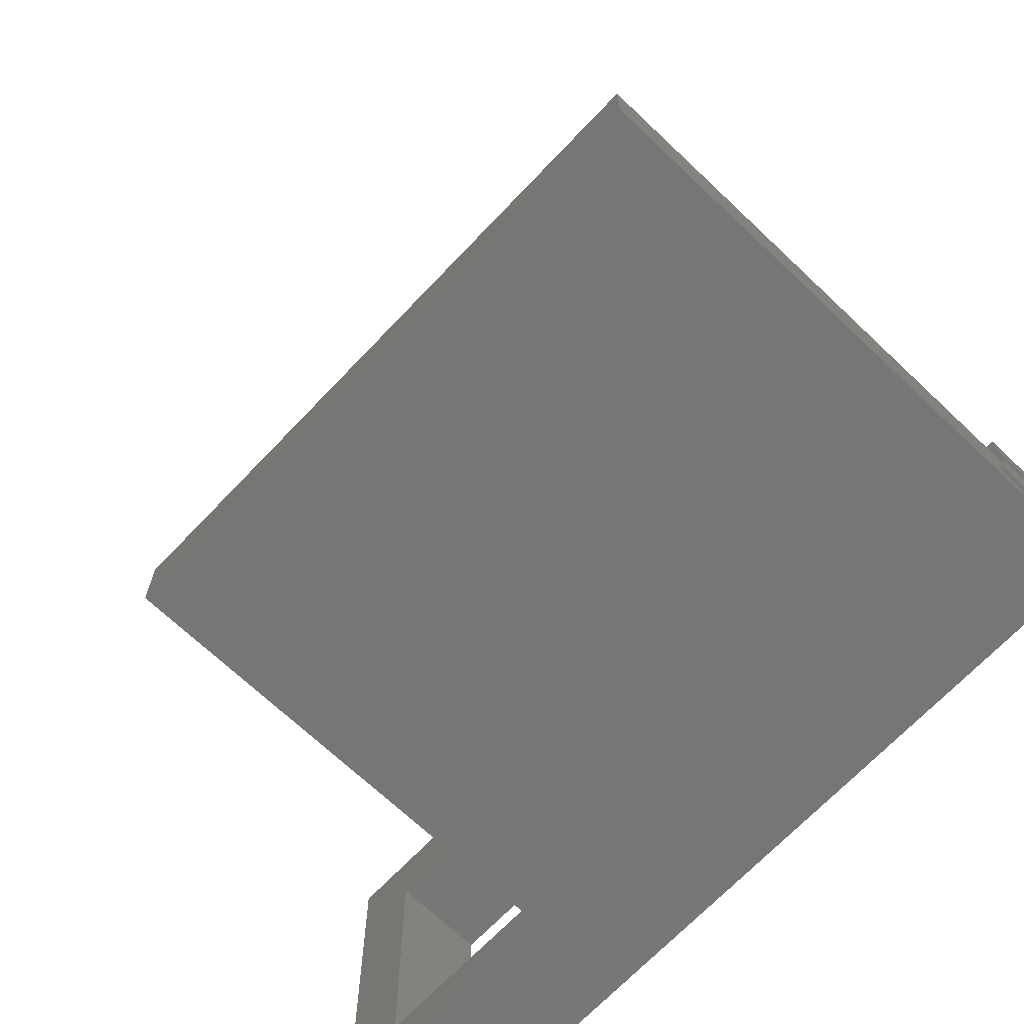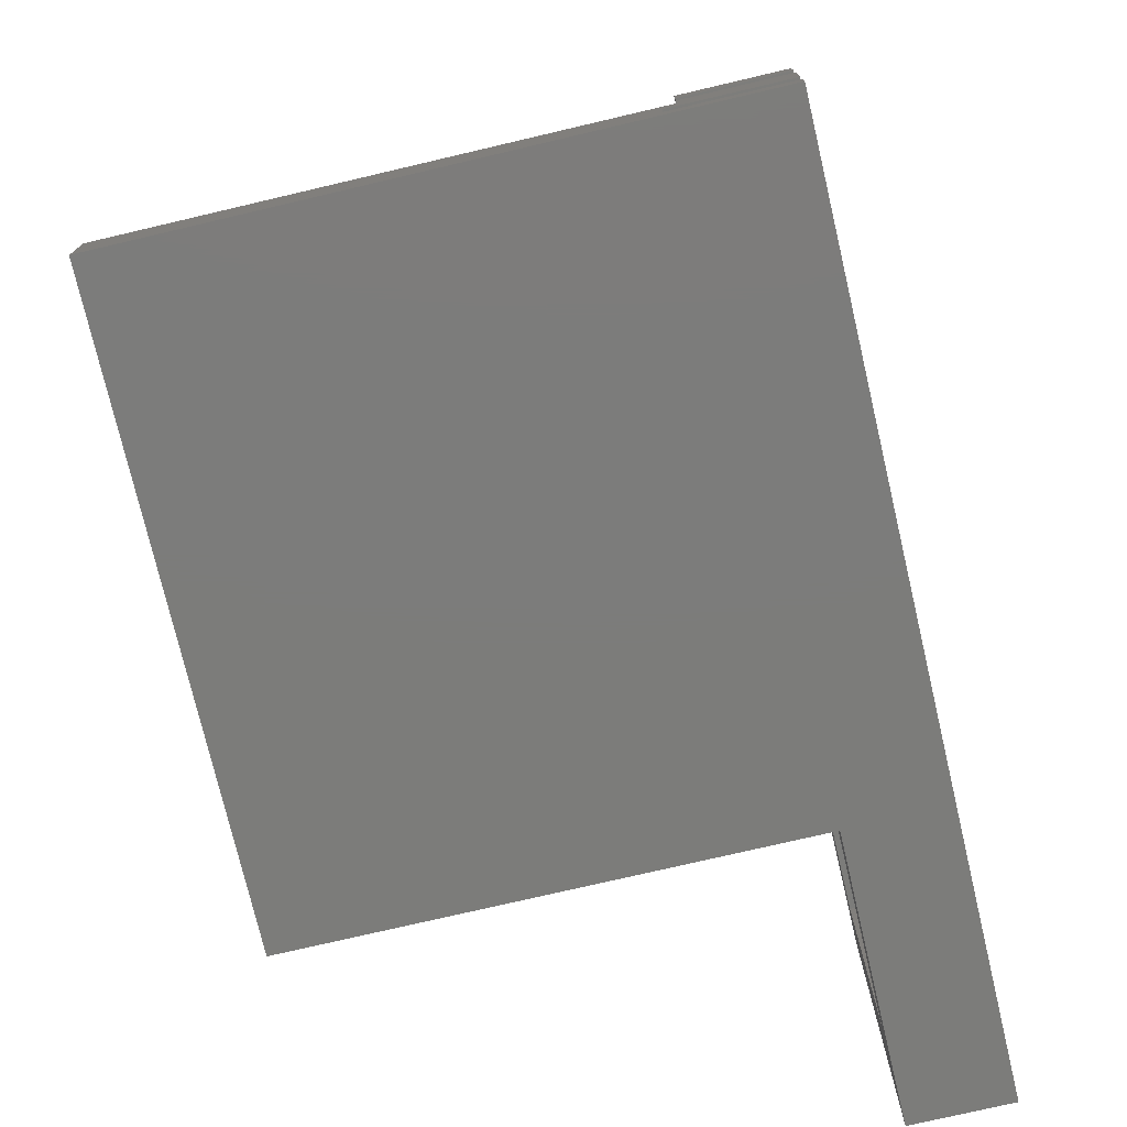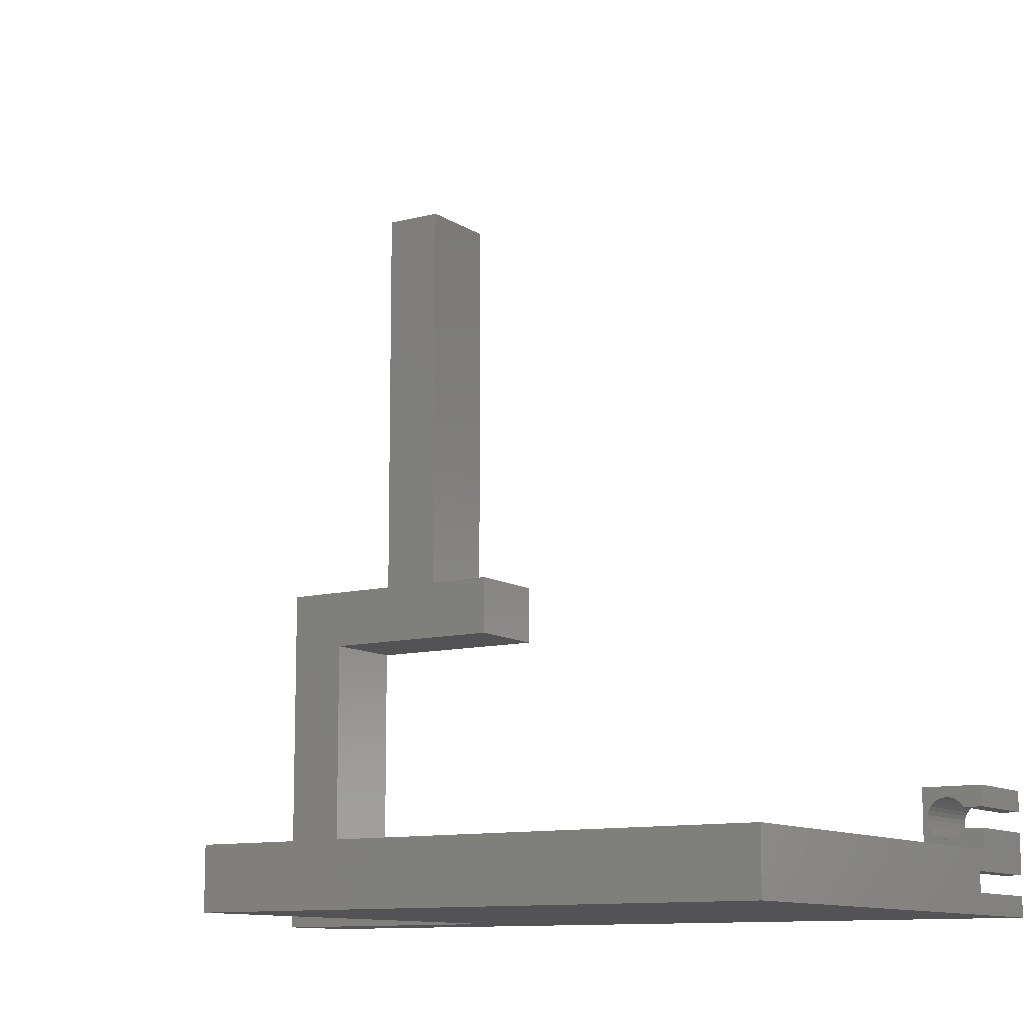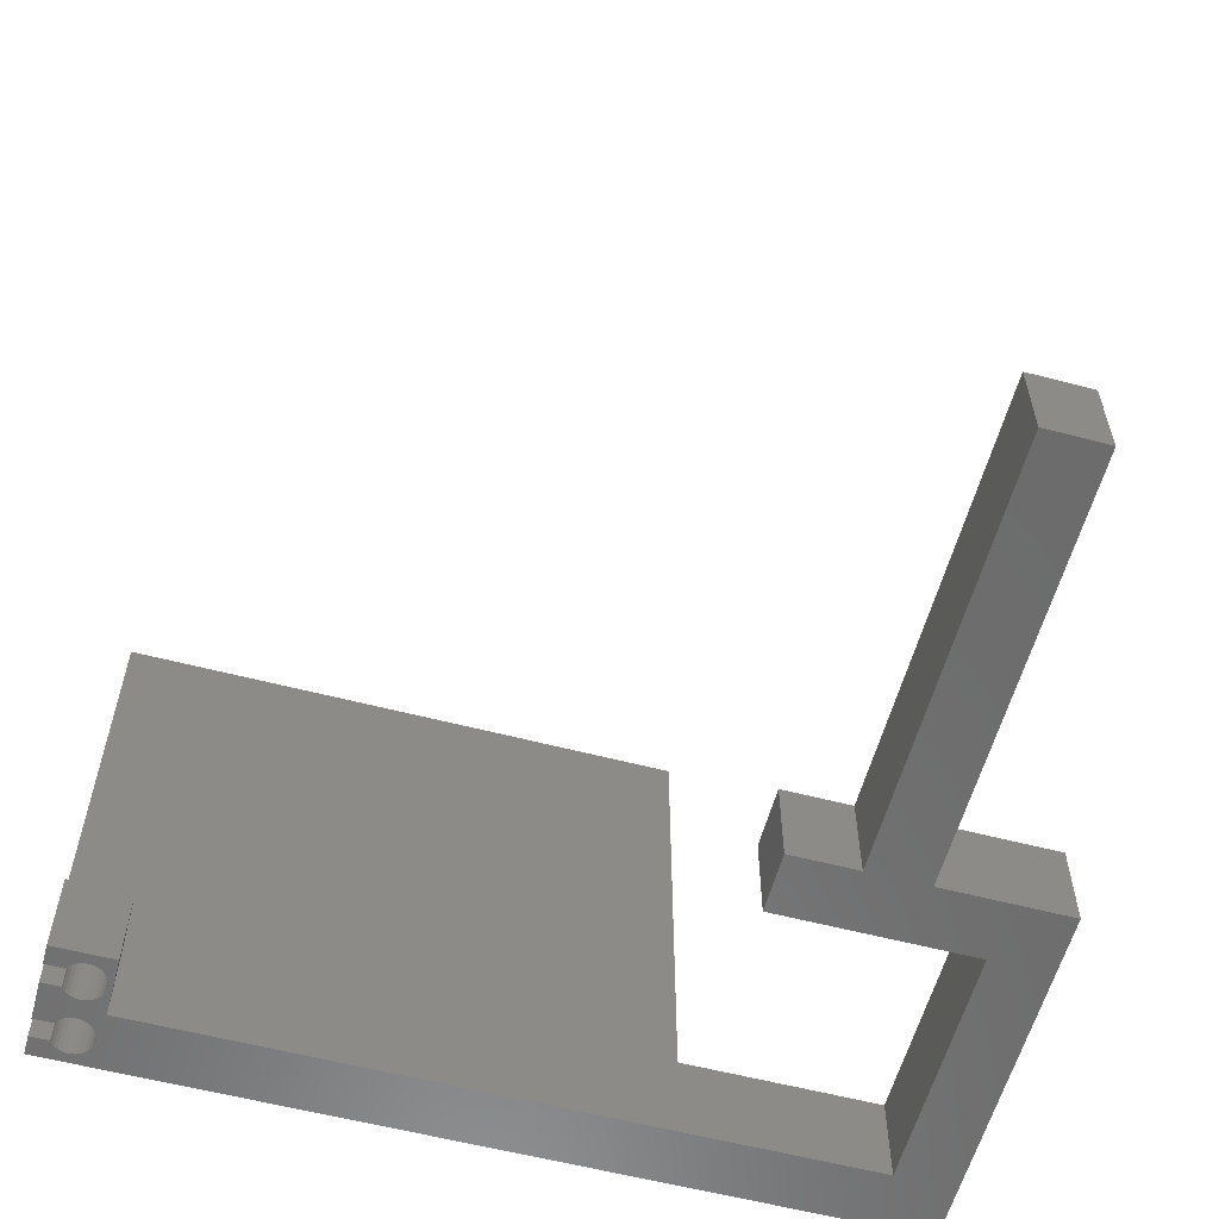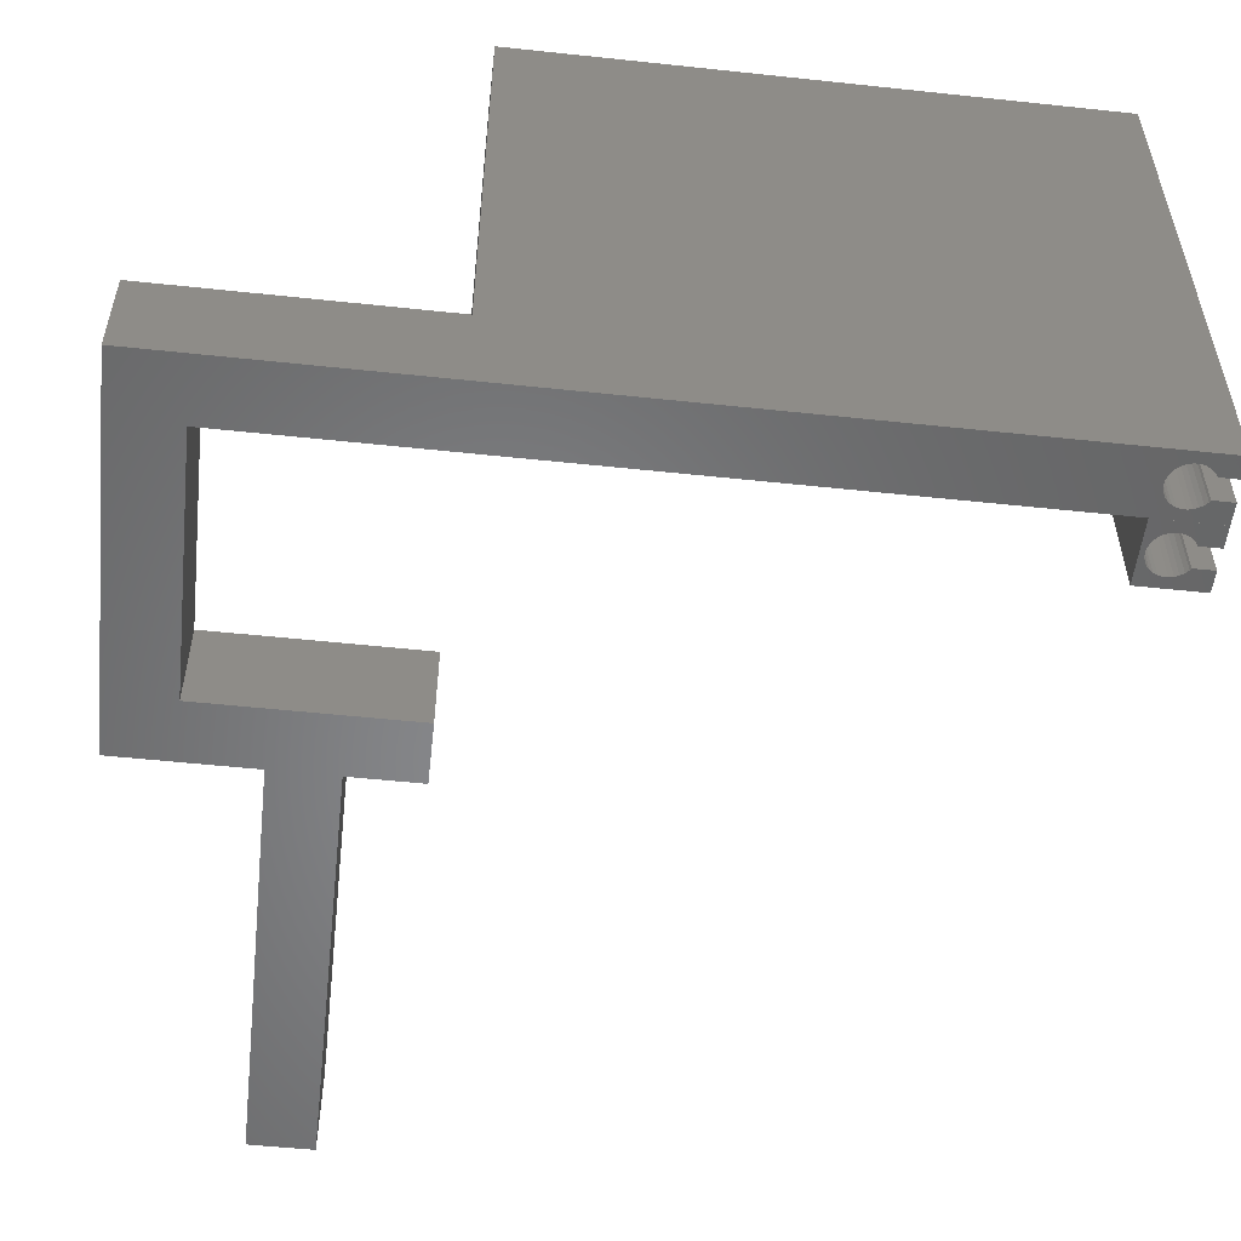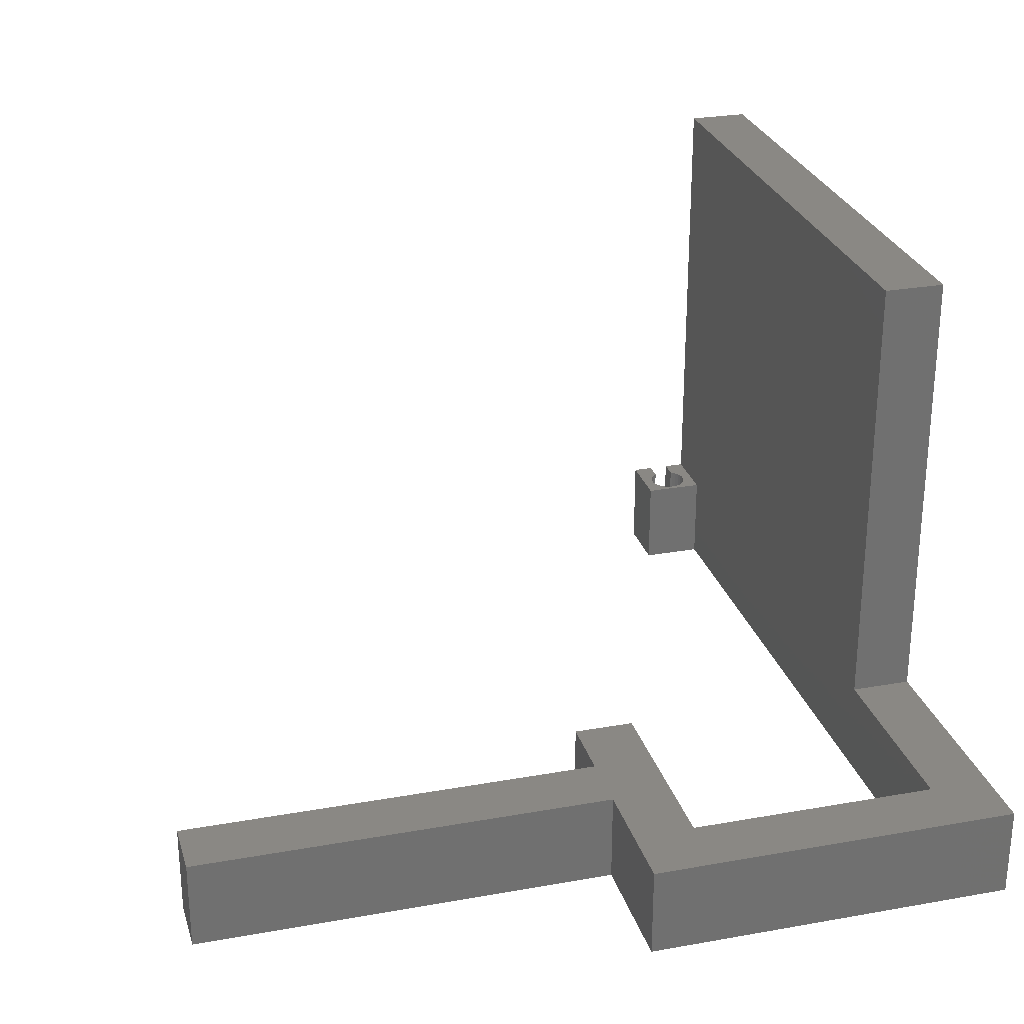
<metadata>
{"format":"stl","ext":"stl","renderer":"f3d","projection":"perspective","resolution":1024,"background":"white","views":[{"elev":-68.9,"azim":46.5,"up":"+Y"},{"elev":-75.3,"azim":103.2,"up":"+Y"},{"elev":-11.0,"azim":32.9,"up":"+Y"},{"elev":-58.5,"azim":164.9,"up":"+Z"},{"elev":-53.6,"azim":-6.5,"up":"+Z"},{"elev":27.4,"azim":-105.4,"up":"+Z"}]}
</metadata>
<code>
# stl→obj: 153 verts, 302 faces
v 0 0 15
v 0 10 90
v 0 10 15
v 0 0 90
v -11 130.5 15
v -21 130.5 15
v -11 61 15
v 0 51 15
v 0 61 15
v -21 61 15
v -32 51 15
v -42 61 15
v -32 10 15
v -42 0 15
v 89.34 3.06 0
v 92.67 3.35 0
v 92.67 0 0
v 89.5 3.35 0
v 88.87 2.548 0
v 88.32 2.142 0
v 87.69 1.862 0
v 87.01 1.718 0
v 86.32 1.718 0
v 85.65 1.862 0
v -32 10 0
v 83.37 5 0
v 83.44 4.314 0
v 82.67 10 0
v 83.65 3.658 0
v 84 3.06 0
v 84.46 2.548 0
v -42 0 0
v 85.02 2.142 0
v -32 51 0
v 89.34 6.94 0
v 92.67 6.65 0
v 89.5 6.65 0
v 92.67 10 0
v 88.87 7.452 0
v 88.32 7.858 0
v 87.69 8.138 0
v 87.01 8.282 0
v 86.32 8.282 0
v 85.65 8.138 0
v 85.02 7.858 0
v 84.46 7.452 0
v 84 6.94 0
v 83.65 6.342 0
v 83.44 5.686 0
v 0 51 0
v -11 61 0
v 0 61 0
v -21 61 0
v -11 130.5 0
v -42 61 0
v -21 130.5 0
v 82.67 10 14.99
v 92.67 10 90
v 92.67 10 14.99
v 82.67 10 -0.009999
v 92.67 10 -0.009999
v 92.67 0 90
v 92.67 16.65 14.99
v 92.67 20 -0.009999
v 92.67 20 14.99
v 92.67 16.65 -0.009999
v 92.67 13.35 -0.009999
v 92.67 13.35 14.99
v 92.67 6.65 16.99
v 92.67 3.35 16.99
v 89.34 16.94 14.99
v 89.5 16.65 14.99
v 88.87 17.45 14.99
v 88.32 17.86 14.99
v 87.69 18.14 14.99
v 87.01 18.28 14.99
v 82.67 20 14.99
v 86.32 18.28 14.99
v 83.44 15.69 14.99
v 83.37 15 14.99
v 83.65 16.34 14.99
v 84 16.94 14.99
v 84.46 17.45 14.99
v 85.02 17.86 14.99
v 85.65 18.14 14.99
v 89.34 13.06 14.99
v 89.5 13.35 14.99
v 88.87 12.55 14.99
v 88.32 12.14 14.99
v 87.69 11.86 14.99
v 87.01 11.72 14.99
v 86.32 11.72 14.99
v 85.65 11.86 14.99
v 85.02 12.14 14.99
v 84.46 12.55 14.99
v 84 13.06 14.99
v 83.65 13.66 14.99
v 83.44 14.31 14.99
v 89.34 13.06 -0.009999
v 89.5 13.35 -0.009999
v 88.87 12.55 -0.009999
v 88.32 12.14 -0.009999
v 87.69 11.86 -0.009999
v 87.01 11.72 -0.009999
v 86.32 11.72 -0.009999
v 83.44 14.31 -0.009999
v 83.37 15 -0.009999
v 83.65 13.66 -0.009999
v 84 13.06 -0.009999
v 84.46 12.55 -0.009999
v 85.02 12.14 -0.009999
v 85.65 11.86 -0.009999
v 89.34 16.94 -0.009999
v 89.5 16.65 -0.009999
v 88.87 17.45 -0.009999
v 88.32 17.86 -0.009999
v 87.69 18.14 -0.009999
v 87.01 18.28 -0.009999
v 82.67 20 -0.009999
v 86.32 18.28 -0.009999
v 85.65 18.14 -0.009999
v 85.02 17.86 -0.009999
v 84.46 17.45 -0.009999
v 84 16.94 -0.009999
v 83.65 16.34 -0.009999
v 83.44 15.69 -0.009999
v 84 6.94 16.99
v 84.46 7.452 16.99
v 89.34 3.06 16.99
v 88.87 2.548 16.99
v 85.02 7.858 16.99
v 87.01 1.718 16.99
v 87.69 1.862 16.99
v 84 3.06 16.99
v 83.65 3.658 16.99
v 87.01 8.282 16.99
v 86.32 8.282 16.99
v 85.02 2.142 16.99
v 85.65 1.862 16.99
v 88.87 7.452 16.99
v 88.32 7.858 16.99
v 87.69 8.138 16.99
v 83.37 5 16.99
v 83.44 5.686 16.99
v 89.34 6.94 16.99
v 89.5 6.65 16.99
v 83.44 4.314 16.99
v 89.5 3.35 16.99
v 85.65 8.138 16.99
v 88.32 2.142 16.99
v 86.32 1.718 16.99
v 84.46 2.548 16.99
v 83.65 6.342 16.99
f 1 2 3
f 2 1 4
f 5 6 7
f 7 8 9
f 10 7 6
f 10 8 7
f 10 11 8
f 11 12 13
f 12 11 10
f 13 1 3
f 13 14 1
f 14 13 12
f 15 16 17
f 16 15 18
f 17 19 15
f 17 20 19
f 17 21 20
f 17 22 21
f 17 23 22
f 17 24 23
f 25 26 27
f 26 25 28
f 29 25 27
f 30 25 29
f 31 25 30
f 32 31 33
f 32 33 24
f 32 24 17
f 25 32 34
f 31 32 25
f 35 36 37
f 36 35 38
f 39 38 35
f 40 38 39
f 41 38 40
f 42 38 41
f 28 42 43
f 28 43 44
f 42 28 38
f 45 28 44
f 46 28 45
f 47 28 46
f 48 28 47
f 49 28 48
f 28 49 26
f 50 51 52
f 51 53 54
f 50 53 51
f 34 53 50
f 34 55 53
f 55 34 32
f 54 53 56
f 32 12 55
f 12 32 14
f 57 2 58
f 57 58 59
f 2 57 3
f 28 3 57
f 25 3 28
f 3 25 13
f 60 38 28
f 38 60 61
f 14 32 1
f 1 62 4
f 1 17 62
f 17 1 32
f 8 52 9
f 52 8 50
f 53 12 10
f 12 53 55
f 52 7 9
f 7 52 51
f 34 8 11
f 8 34 50
f 7 54 5
f 54 7 51
f 53 6 56
f 6 53 10
f 54 6 5
f 6 54 56
f 13 34 11
f 34 13 25
f 63 64 65
f 64 63 66
f 59 67 68
f 38 67 59
f 67 38 61
f 69 59 58
f 36 59 69
f 58 70 69
f 62 70 58
f 17 70 62
f 70 17 16
f 59 36 38
f 2 62 58
f 62 2 4
f 71 63 65
f 63 71 72
f 65 73 71
f 65 74 73
f 65 75 74
f 65 76 75
f 77 76 65
f 76 77 78
f 79 77 80
f 81 77 79
f 82 77 81
f 83 77 82
f 84 77 83
f 85 77 84
f 78 77 85
f 86 68 87
f 68 86 59
f 88 59 86
f 89 59 88
f 90 59 89
f 91 59 90
f 57 91 92
f 57 92 93
f 57 80 77
f 91 57 59
f 94 57 93
f 95 57 94
f 96 57 95
f 97 57 96
f 98 57 97
f 80 57 98
f 99 67 61
f 67 99 100
f 61 101 99
f 61 102 101
f 61 103 102
f 61 104 103
f 60 104 61
f 104 60 105
f 106 60 107
f 108 60 106
f 109 60 108
f 110 60 109
f 111 60 110
f 112 60 111
f 105 60 112
f 113 66 114
f 66 113 64
f 115 64 113
f 116 64 115
f 117 64 116
f 118 64 117
f 119 118 120
f 119 120 121
f 119 107 60
f 118 119 64
f 122 119 121
f 123 119 122
f 124 119 123
f 125 119 124
f 126 119 125
f 107 119 126
f 28 119 60
f 119 28 77
f 77 28 57
f 64 77 65
f 77 64 119
f 127 46 128
f 46 127 47
f 19 129 15
f 129 19 130
f 46 131 128
f 131 46 45
f 21 132 133
f 132 21 22
f 134 29 135
f 29 134 30
f 43 136 137
f 136 43 42
f 24 138 139
f 138 24 33
f 40 140 141
f 140 40 39
f 41 141 142
f 141 41 40
f 143 49 144
f 49 143 26
f 37 145 35
f 145 37 146
f 135 27 147
f 27 135 29
f 15 148 18
f 148 15 129
f 45 149 131
f 149 45 44
f 148 69 70
f 148 146 69
f 130 148 129
f 150 148 130
f 133 148 150
f 146 140 145
f 148 133 146
f 146 141 140
f 142 146 133
f 146 142 141
f 132 142 133
f 132 136 142
f 151 136 132
f 151 137 136
f 139 137 151
f 139 149 137
f 138 149 139
f 138 131 149
f 152 131 138
f 152 128 131
f 134 128 152
f 134 127 128
f 135 127 134
f 135 153 127
f 147 153 135
f 147 144 153
f 144 147 143
f 152 30 134
f 30 152 31
f 23 139 151
f 139 23 24
f 20 133 150
f 133 20 21
f 33 152 138
f 152 33 31
f 35 140 39
f 140 35 145
f 19 150 130
f 150 19 20
f 44 137 149
f 137 44 43
f 147 26 143
f 26 147 27
f 22 151 132
f 151 22 23
f 42 142 136
f 142 42 41
f 153 47 127
f 47 153 48
f 144 48 153
f 48 144 49
f 37 69 146
f 69 37 36
f 16 148 70
f 148 16 18
f 82 123 83
f 123 82 124
f 101 86 99
f 86 101 88
f 123 84 83
f 84 123 122
f 103 91 90
f 91 103 104
f 96 108 97
f 108 96 109
f 120 76 78
f 76 120 118
f 112 94 93
f 94 112 111
f 116 73 74
f 73 116 115
f 117 74 75
f 74 117 116
f 80 126 79
f 126 80 107
f 114 71 113
f 71 114 72
f 97 106 98
f 106 97 108
f 99 87 100
f 87 99 86
f 122 85 84
f 85 122 121
f 95 109 96
f 109 95 110
f 105 93 92
f 93 105 112
f 102 90 89
f 90 102 103
f 111 95 94
f 95 111 110
f 113 73 115
f 73 113 71
f 101 89 88
f 89 101 102
f 121 78 85
f 78 121 120
f 98 107 80
f 107 98 106
f 104 92 91
f 92 104 105
f 118 75 76
f 75 118 117
f 81 124 82
f 124 81 125
f 79 125 81
f 125 79 126
f 114 63 72
f 63 114 66
f 67 87 68
f 87 67 100

</code>
